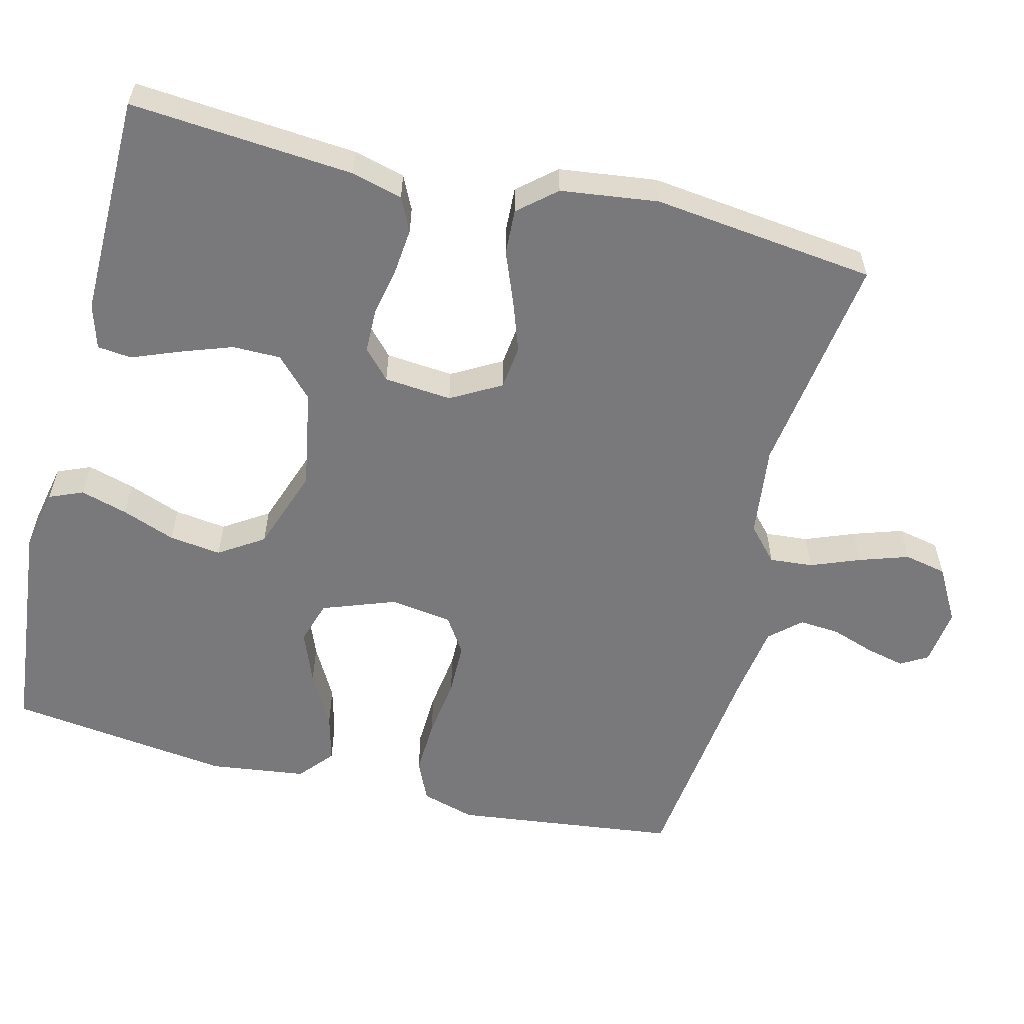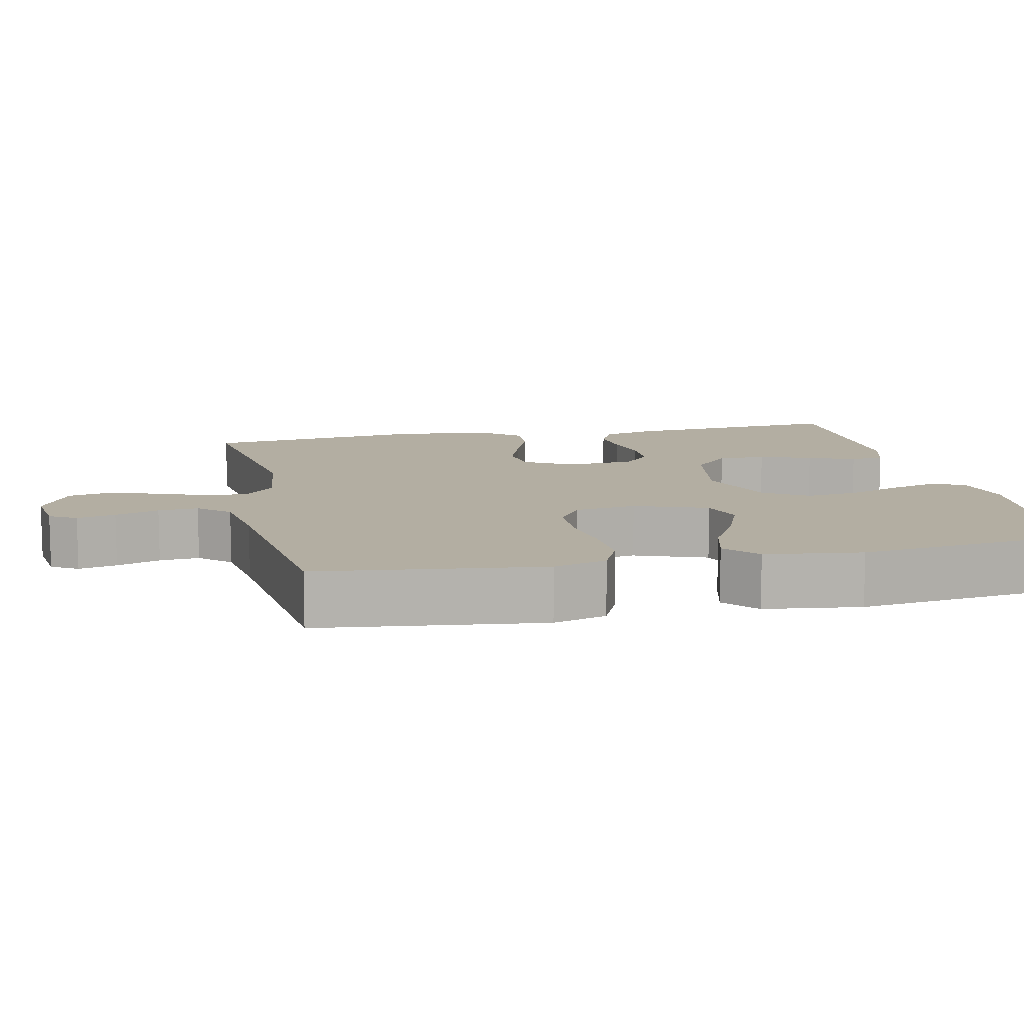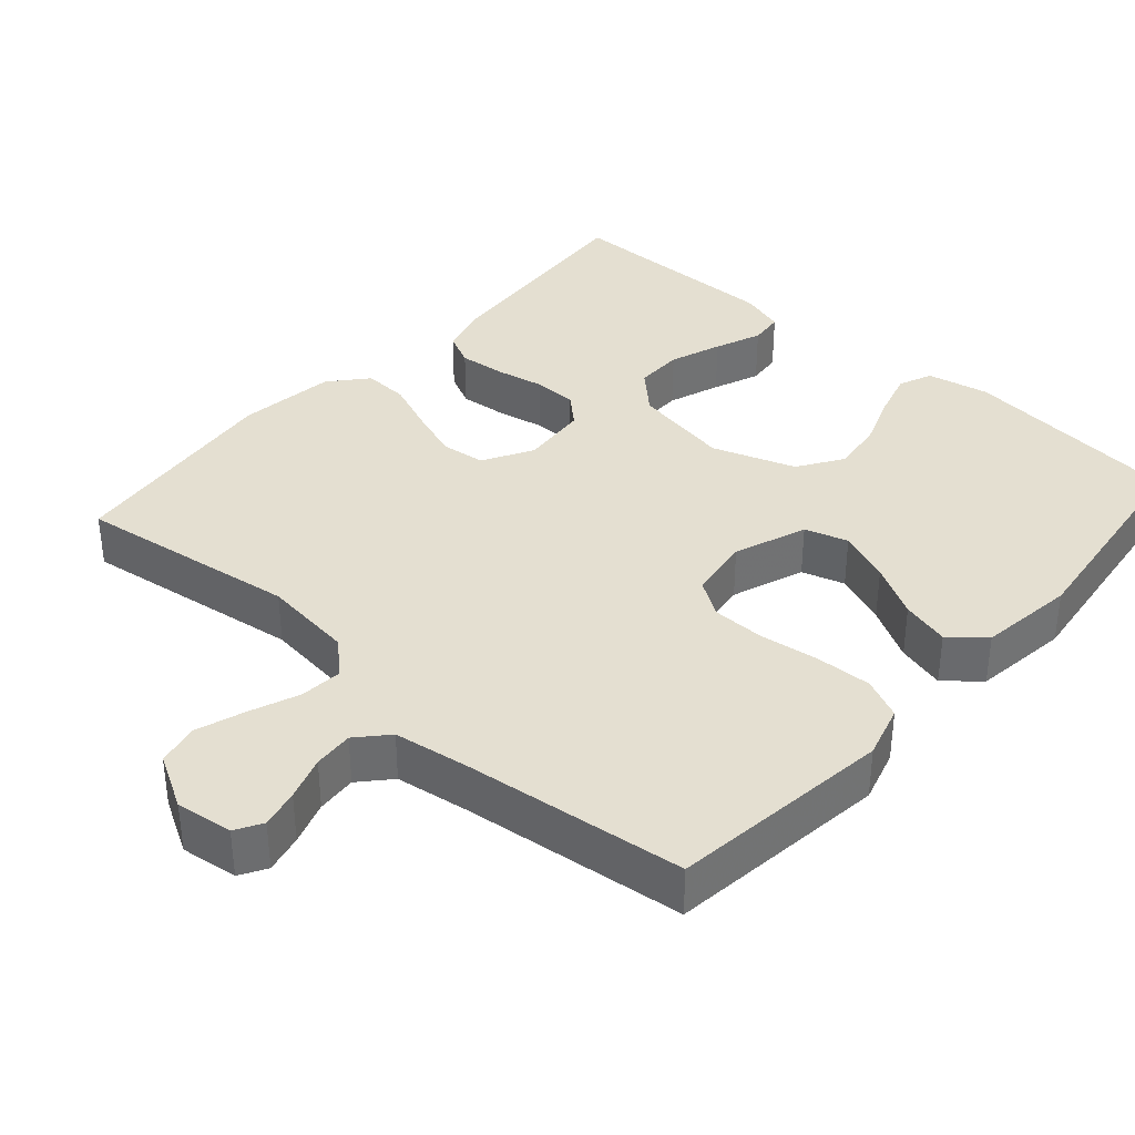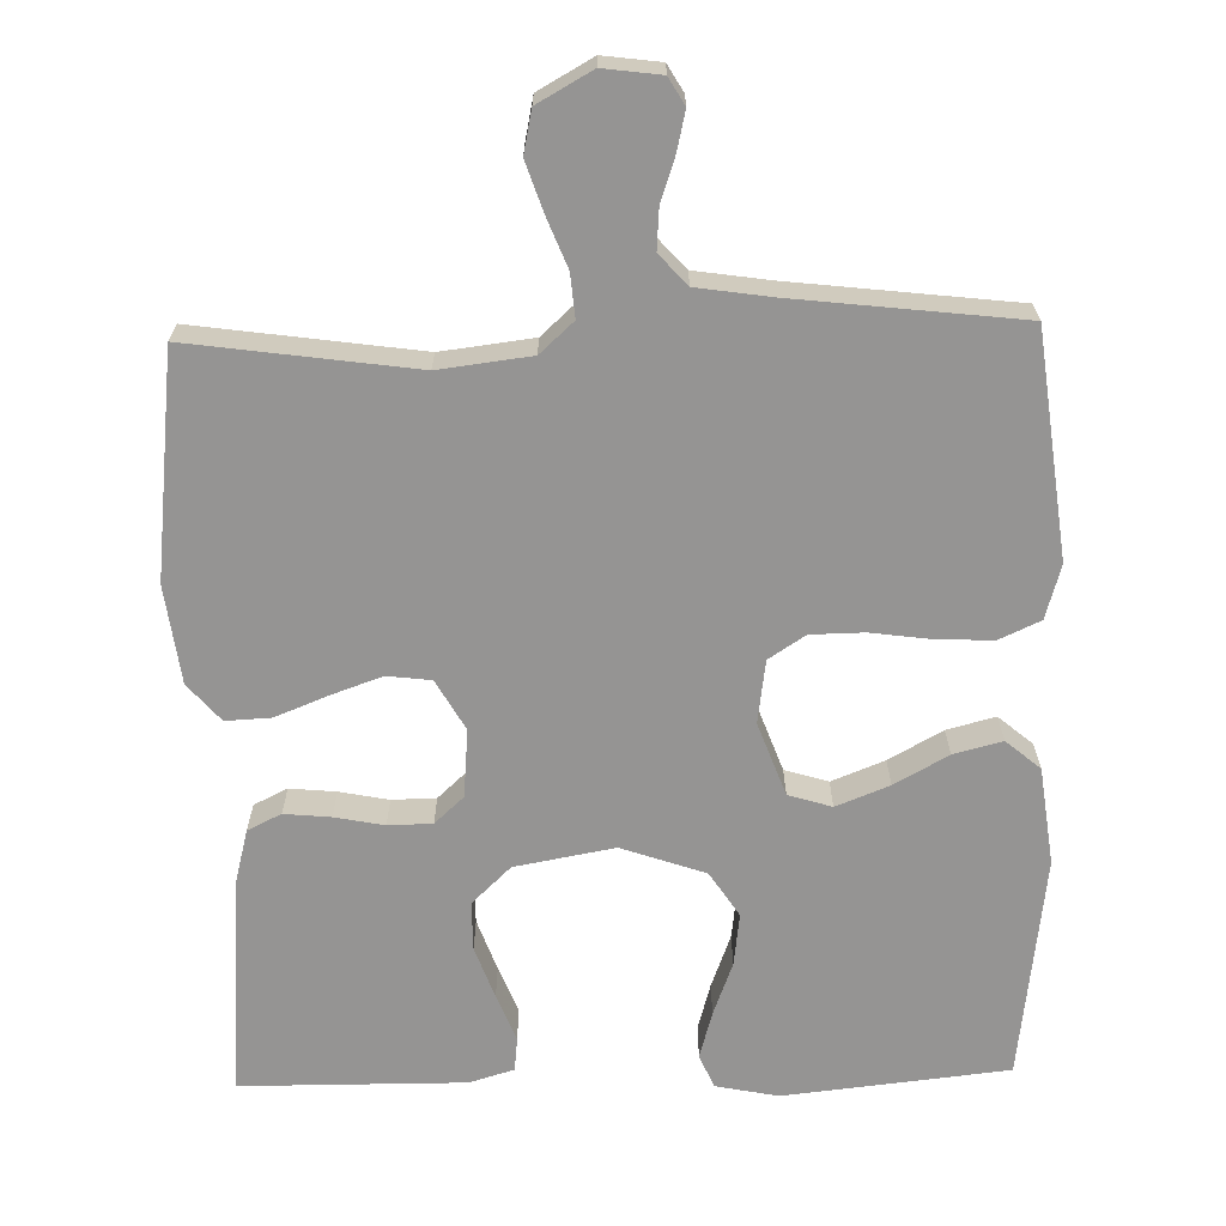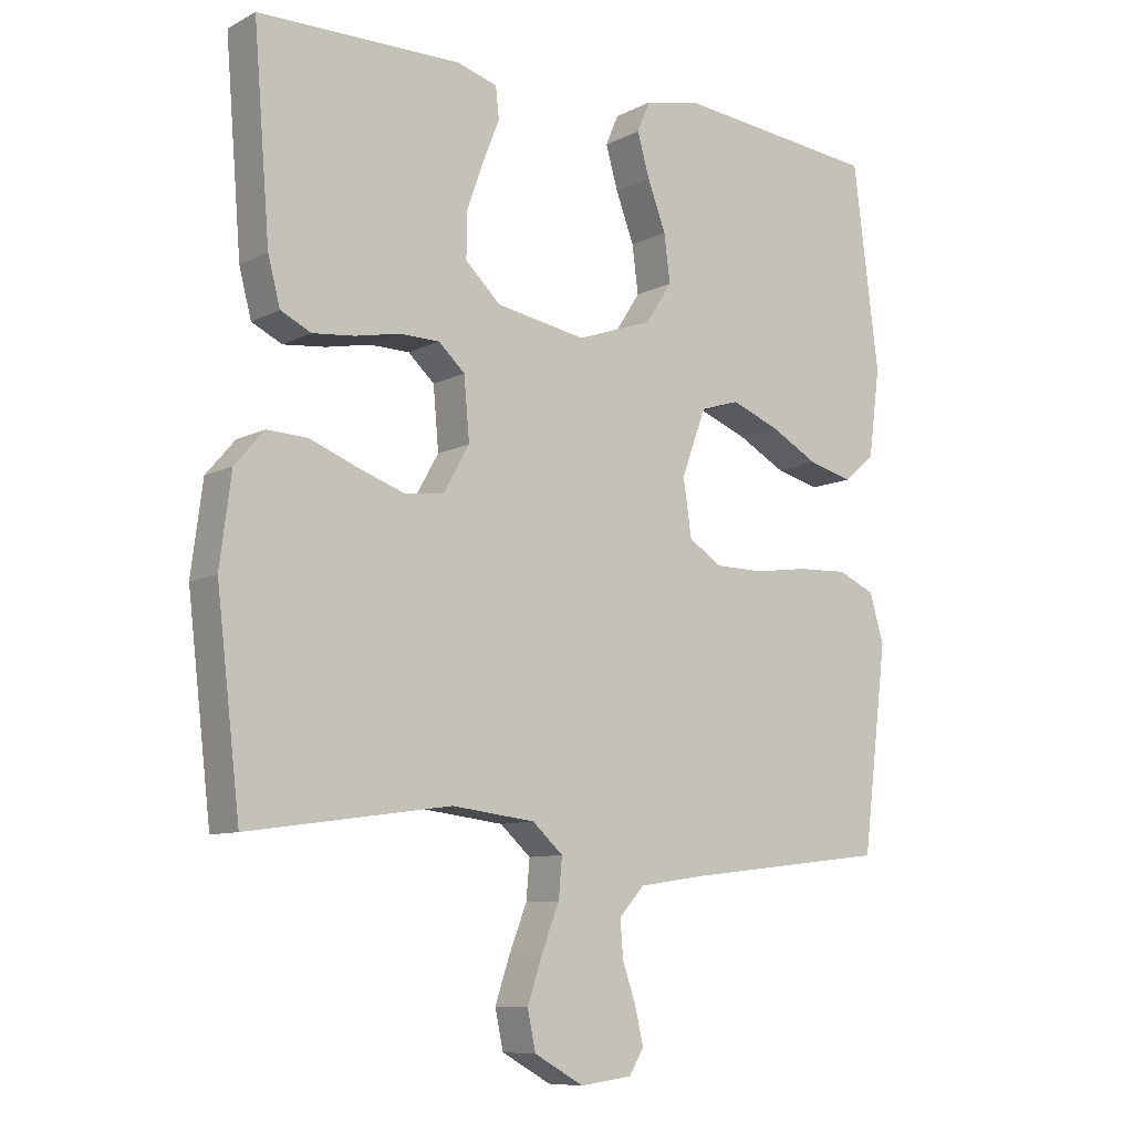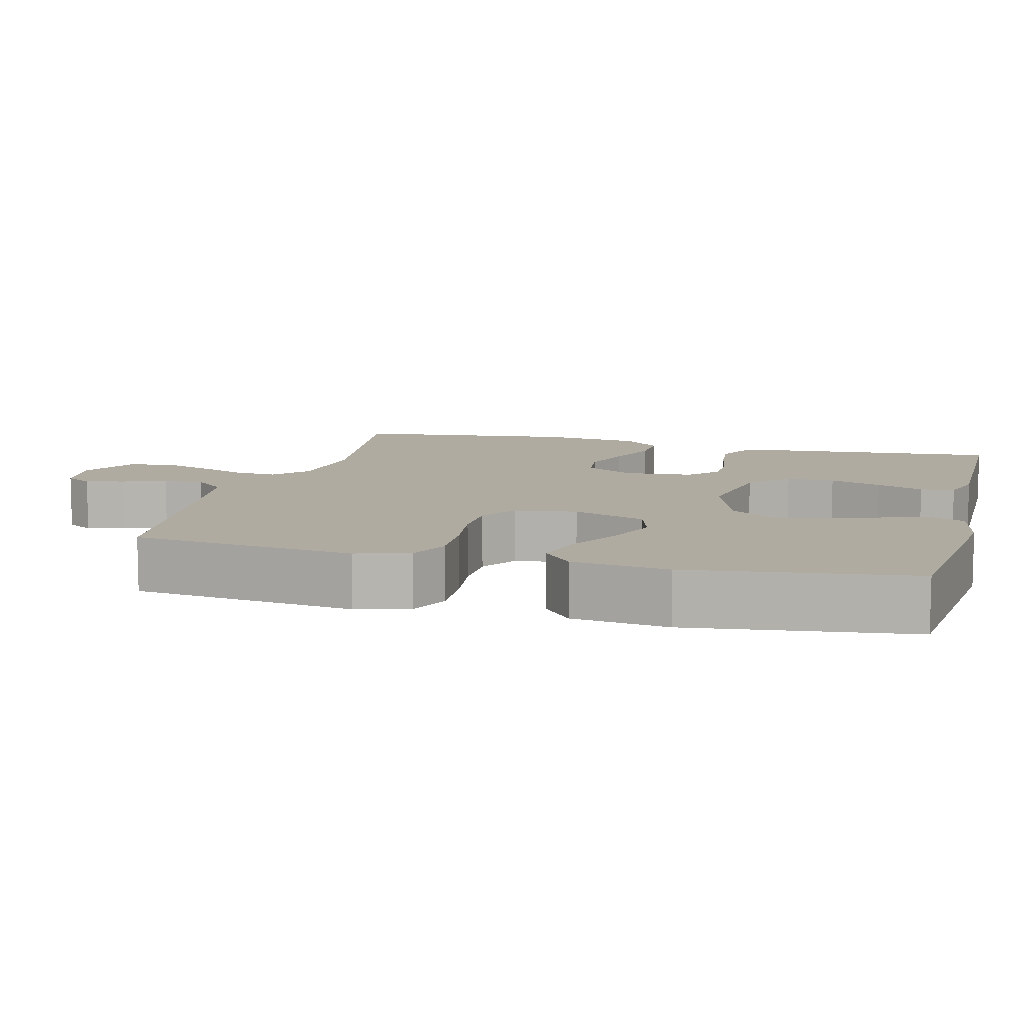
<metadata>
{"format":"obj","ext":"obj","renderer":"f3d","projection":"perspective","resolution":1024,"background":"white","views":[{"elev":-57.9,"azim":75.9,"up":"+Y"},{"elev":10.8,"azim":-102.3,"up":"+Y"},{"elev":36.8,"azim":-138.4,"up":"+Y"},{"elev":-67.1,"azim":-178.6,"up":"+Y"},{"elev":-9.1,"azim":143.2,"up":"+Z"},{"elev":9.8,"azim":-75.5,"up":"+Y"}]}
</metadata>
<code>
v 0.5 0.07 -0.5
v 0.2 0.07 -0.458
v 0.077 0.07 -0.473
v 0.032 0.07 -0.514
v 0.037 0.07 -0.572
v 0.063 0.07 -0.638
v 0.085 0.07 -0.704
v 0.073 0.07 -0.761
v 0 0.07 -0.802
v -0.077 0.07 -0.792
v -0.098 0.07 -0.756
v -0.086 0.07 -0.704
v -0.066 0.07 -0.645
v -0.062 0.07 -0.591
v -0.099 0.07 -0.55
v -0.2 0.07 -0.535
v -0.5 0.07 -0.5
v -0.537 0.07 -0.2
v -0.516 0.07 -0.128
v -0.461 0.07 -0.103
v -0.386 0.07 -0.106
v -0.305 0.07 -0.117
v -0.234 0.07 -0.116
v -0.185 0.07 -0.084
v -0.173 0.07 0
v -0.209 0.07 0.098
v -0.267 0.07 0.116
v -0.338 0.07 0.088
v -0.41 0.07 0.048
v -0.475 0.07 0.031
v -0.521 0.07 0.07
v -0.538 0.07 0.2
v -0.5 0.07 0.5
v -0.2 0.07 0.532
v -0.116 0.07 0.515
v -0.097 0.07 0.47
v -0.115 0.07 0.407
v -0.142 0.07 0.335
v -0.151 0.07 0.265
v -0.112 0.07 0.205
v 0 0.07 0.166
v 0.133 0.07 0.19
v 0.185 0.07 0.24
v 0.185 0.07 0.305
v 0.16 0.07 0.375
v 0.135 0.07 0.438
v 0.14 0.07 0.484
v 0.2 0.07 0.502
v 0.5 0.07 0.5
v 0.476 0.07 0.2
v 0.458 0.07 0.131
v 0.413 0.07 0.109
v 0.351 0.07 0.115
v 0.285 0.07 0.128
v 0.226 0.07 0.127
v 0.187 0.07 0.091
v 0.179 0.07 0
v 0.217 0.07 -0.067
v 0.276 0.07 -0.074
v 0.344 0.07 -0.05
v 0.414 0.07 -0.022
v 0.475 0.07 -0.019
v 0.518 0.07 -0.069
v 0.535 0.07 -0.2
v 0.5 0 -0.5
v 0.2 0 -0.458
v 0.077 0 -0.473
v 0.032 0 -0.514
v 0.037 0 -0.572
v 0.063 0 -0.638
v 0.085 0 -0.704
v 0.073 0 -0.761
v 0 0 -0.802
v -0.077 0 -0.792
v -0.098 0 -0.756
v -0.086 0 -0.704
v -0.066 0 -0.645
v -0.062 0 -0.591
v -0.099 0 -0.55
v -0.2 0 -0.535
v -0.5 0 -0.5
v -0.537 0 -0.2
v -0.516 0 -0.128
v -0.461 0 -0.103
v -0.386 0 -0.106
v -0.305 0 -0.117
v -0.234 0 -0.116
v -0.185 0 -0.084
v -0.173 0 0
v -0.209 0 0.098
v -0.267 0 0.116
v -0.338 0 0.088
v -0.41 0 0.048
v -0.475 0 0.031
v -0.521 0 0.07
v -0.538 0 0.2
v -0.5 0 0.5
v -0.2 0 0.532
v -0.116 0 0.515
v -0.097 0 0.47
v -0.115 0 0.407
v -0.142 0 0.335
v -0.151 0 0.265
v -0.112 0 0.205
v 0 0 0.166
v 0.133 0 0.19
v 0.185 0 0.24
v 0.185 0 0.305
v 0.16 0 0.375
v 0.135 0 0.438
v 0.14 0 0.484
v 0.2 0 0.502
v 0.5 0 0.5
v 0.476 0 0.2
v 0.458 0 0.131
v 0.413 0 0.109
v 0.351 0 0.115
v 0.285 0 0.128
v 0.226 0 0.127
v 0.187 0 0.091
v 0.179 0 0
v 0.217 0 -0.067
v 0.276 0 -0.074
v 0.344 0 -0.05
v 0.414 0 -0.022
v 0.475 0 -0.019
v 0.518 0 -0.069
v 0.535 0 -0.2
f 64 1 2
f 63 64 2
f 62 63 2
f 61 62 2
f 60 61 2
f 59 60 2 3
f 58 59 3 4
f 57 58 4
f 56 57 4
f 52 53 54
f 51 52 54
f 50 51 54
f 49 50 54
f 48 49 54
f 47 48 54
f 46 47 54
f 45 46 54
f 44 45 54
f 43 44 54 55
f 42 43 55 56
f 36 37 38
f 35 36 38
f 34 35 38
f 33 34 38
f 32 33 38
f 31 32 38
f 30 31 38
f 29 30 38
f 28 29 38
f 27 28 38 39
f 26 27 39 40
f 20 21 22
f 19 20 22
f 18 19 22
f 17 18 22
f 16 17 22
f 15 16 22 23
f 14 15 23 24
f 11 12 13
f 10 11 13
f 9 10 13
f 8 9 13
f 7 8 13
f 6 7 13
f 5 6 13
f 4 5 13 14
f 14 24 25
f 4 14 25
f 56 4 25
f 42 56 25
f 41 42 25
f 25 26 40 41
f 66 65 128
f 66 128 127
f 66 127 126
f 66 126 125
f 66 125 124
f 67 66 124 123
f 68 67 123 122
f 68 122 121
f 68 121 120
f 118 117 116
f 118 116 115
f 118 115 114
f 118 114 113
f 118 113 112
f 118 112 111
f 118 111 110
f 118 110 109
f 118 109 108
f 119 118 108 107
f 120 119 107 106
f 102 101 100
f 102 100 99
f 102 99 98
f 102 98 97
f 102 97 96
f 102 96 95
f 102 95 94
f 102 94 93
f 102 93 92
f 103 102 92 91
f 104 103 91 90
f 86 85 84
f 86 84 83
f 86 83 82
f 86 82 81
f 86 81 80
f 87 86 80 79
f 88 87 79 78
f 77 76 75
f 77 75 74
f 77 74 73
f 77 73 72
f 77 72 71
f 77 71 70
f 77 70 69
f 78 77 69 68
f 89 88 78
f 89 78 68
f 89 68 120
f 89 120 106
f 89 106 105
f 105 104 90 89
f 1 65 66 2
f 2 66 67 3
f 3 67 68 4
f 4 68 69 5
f 5 69 70 6
f 6 70 71 7
f 7 71 72 8
f 8 72 73 9
f 9 73 74 10
f 10 74 75 11
f 11 75 76 12
f 12 76 77 13
f 13 77 78 14
f 14 78 79 15
f 15 79 80 16
f 16 80 81 17
f 17 81 82 18
f 18 82 83 19
f 19 83 84 20
f 20 84 85 21
f 21 85 86 22
f 22 86 87 23
f 23 87 88 24
f 24 88 89 25
f 25 89 90 26
f 26 90 91 27
f 27 91 92 28
f 28 92 93 29
f 29 93 94 30
f 30 94 95 31
f 31 95 96 32
f 32 96 97 33
f 33 97 98 34
f 34 98 99 35
f 35 99 100 36
f 36 100 101 37
f 37 101 102 38
f 38 102 103 39
f 39 103 104 40
f 40 104 105 41
f 41 105 106 42
f 42 106 107 43
f 43 107 108 44
f 44 108 109 45
f 45 109 110 46
f 46 110 111 47
f 47 111 112 48
f 48 112 113 49
f 49 113 114 50
f 50 114 115 51
f 51 115 116 52
f 52 116 117 53
f 53 117 118 54
f 54 118 119 55
f 55 119 120 56
f 56 120 121 57
f 57 121 122 58
f 58 122 123 59
f 59 123 124 60
f 60 124 125 61
f 61 125 126 62
f 62 126 127 63
f 63 127 128 64
f 64 128 65 1

</code>
